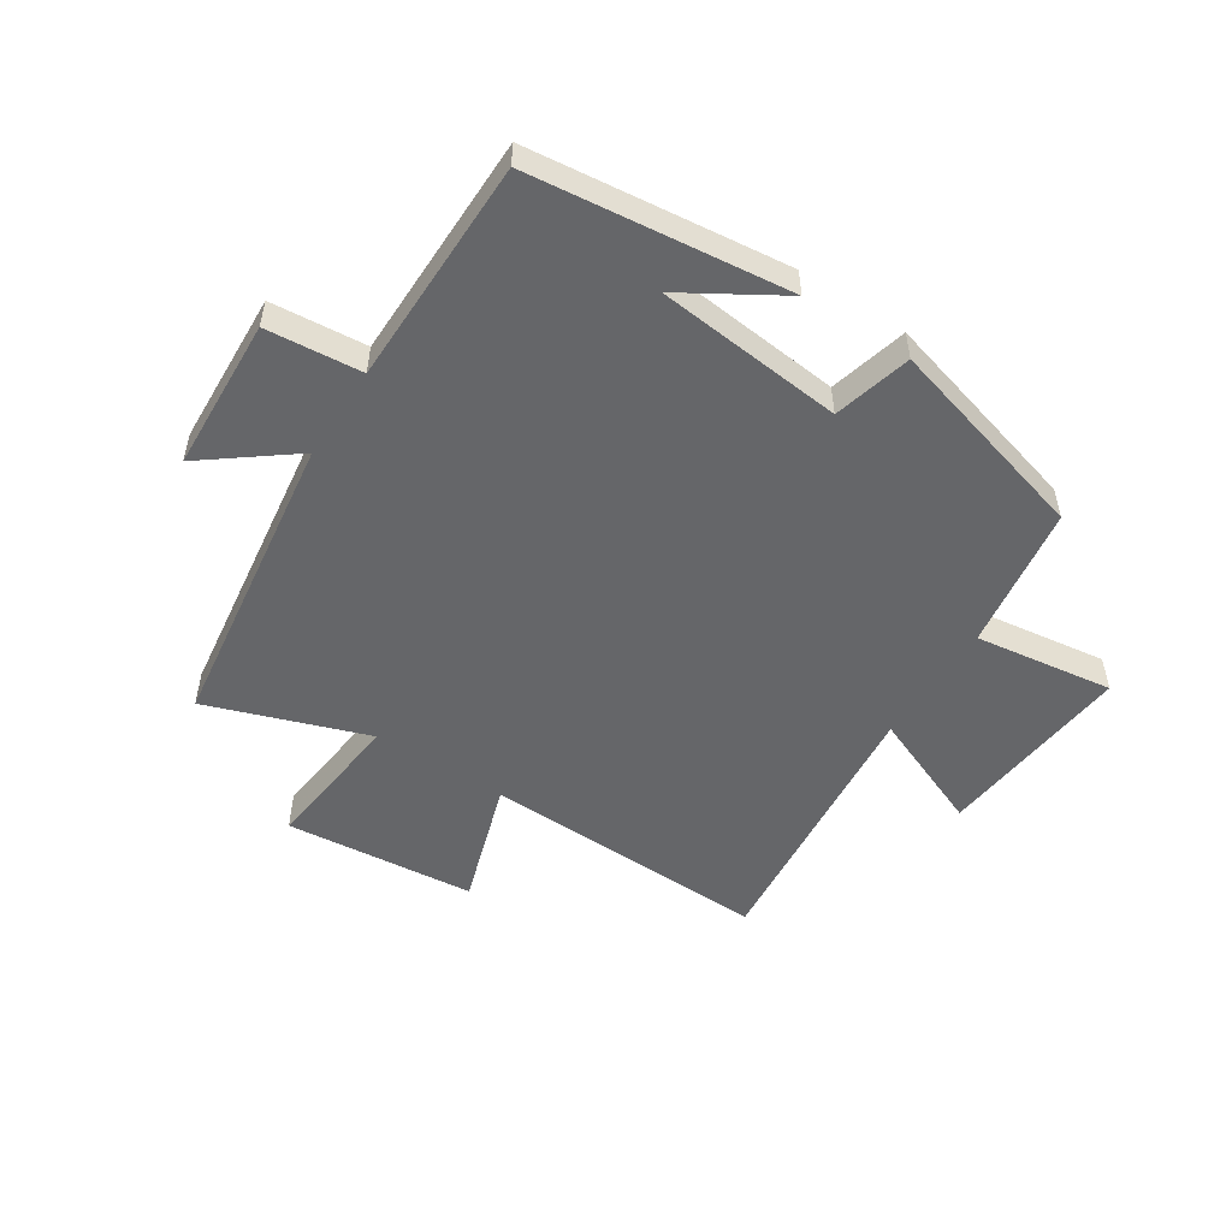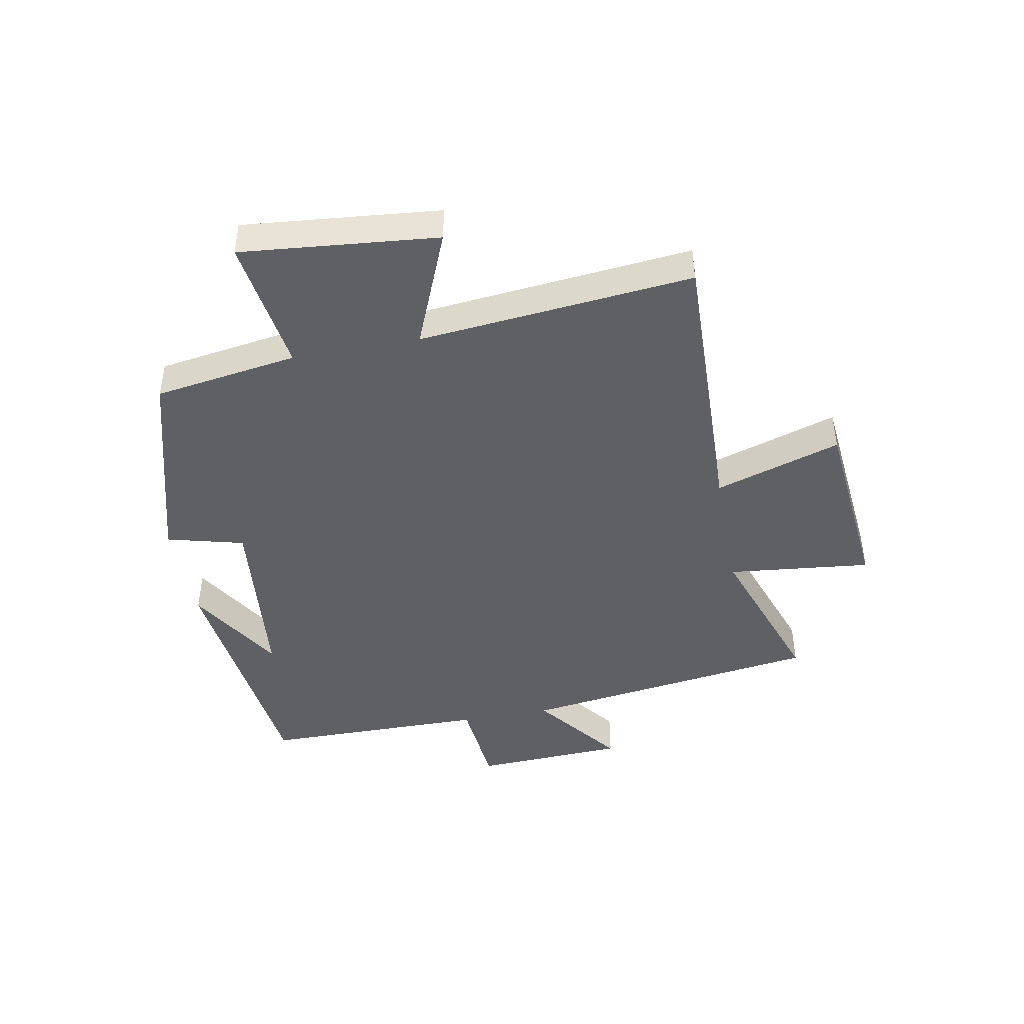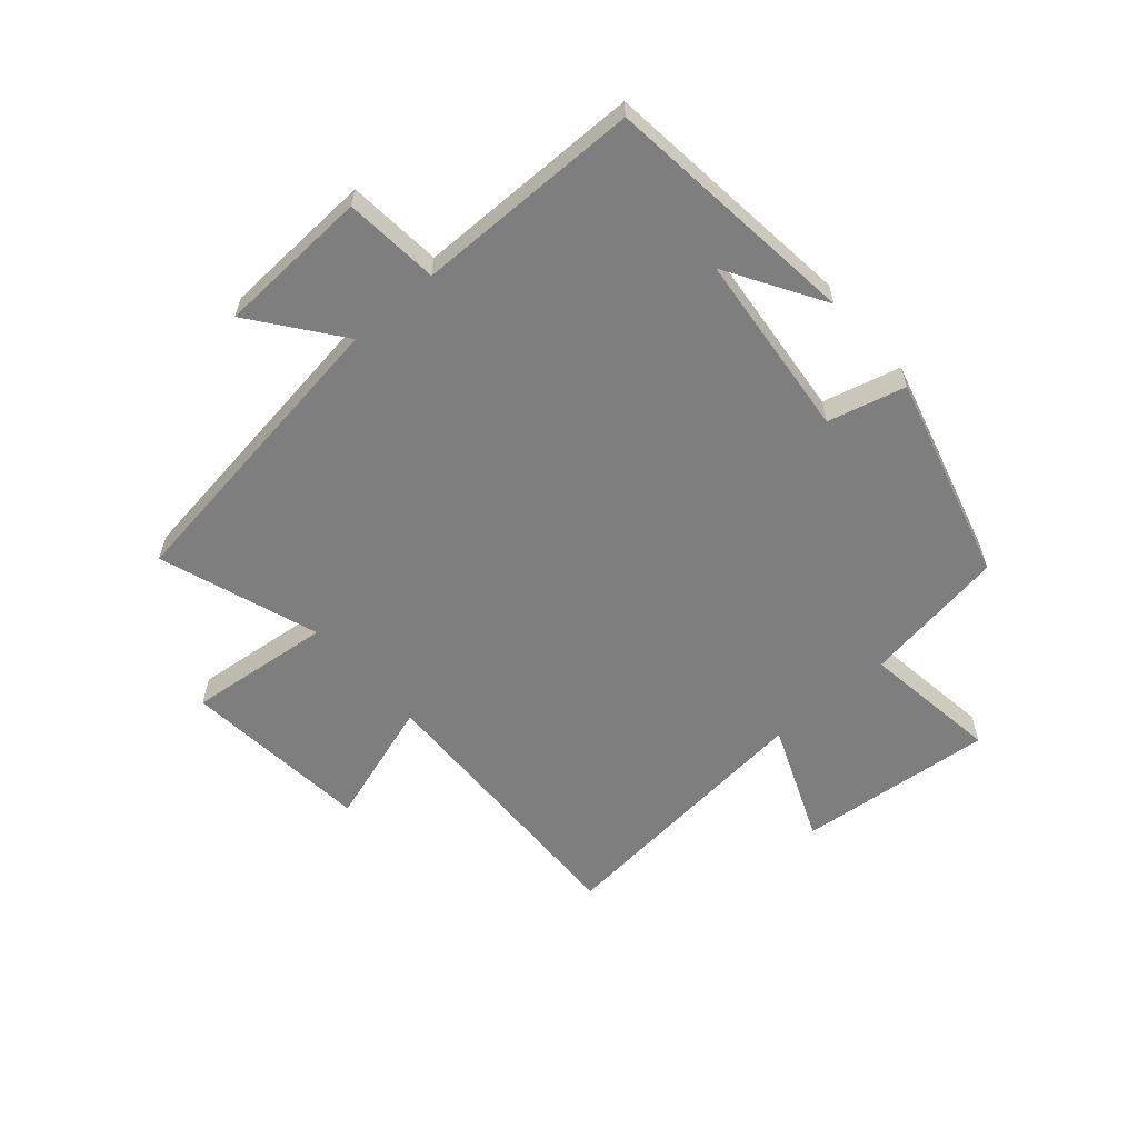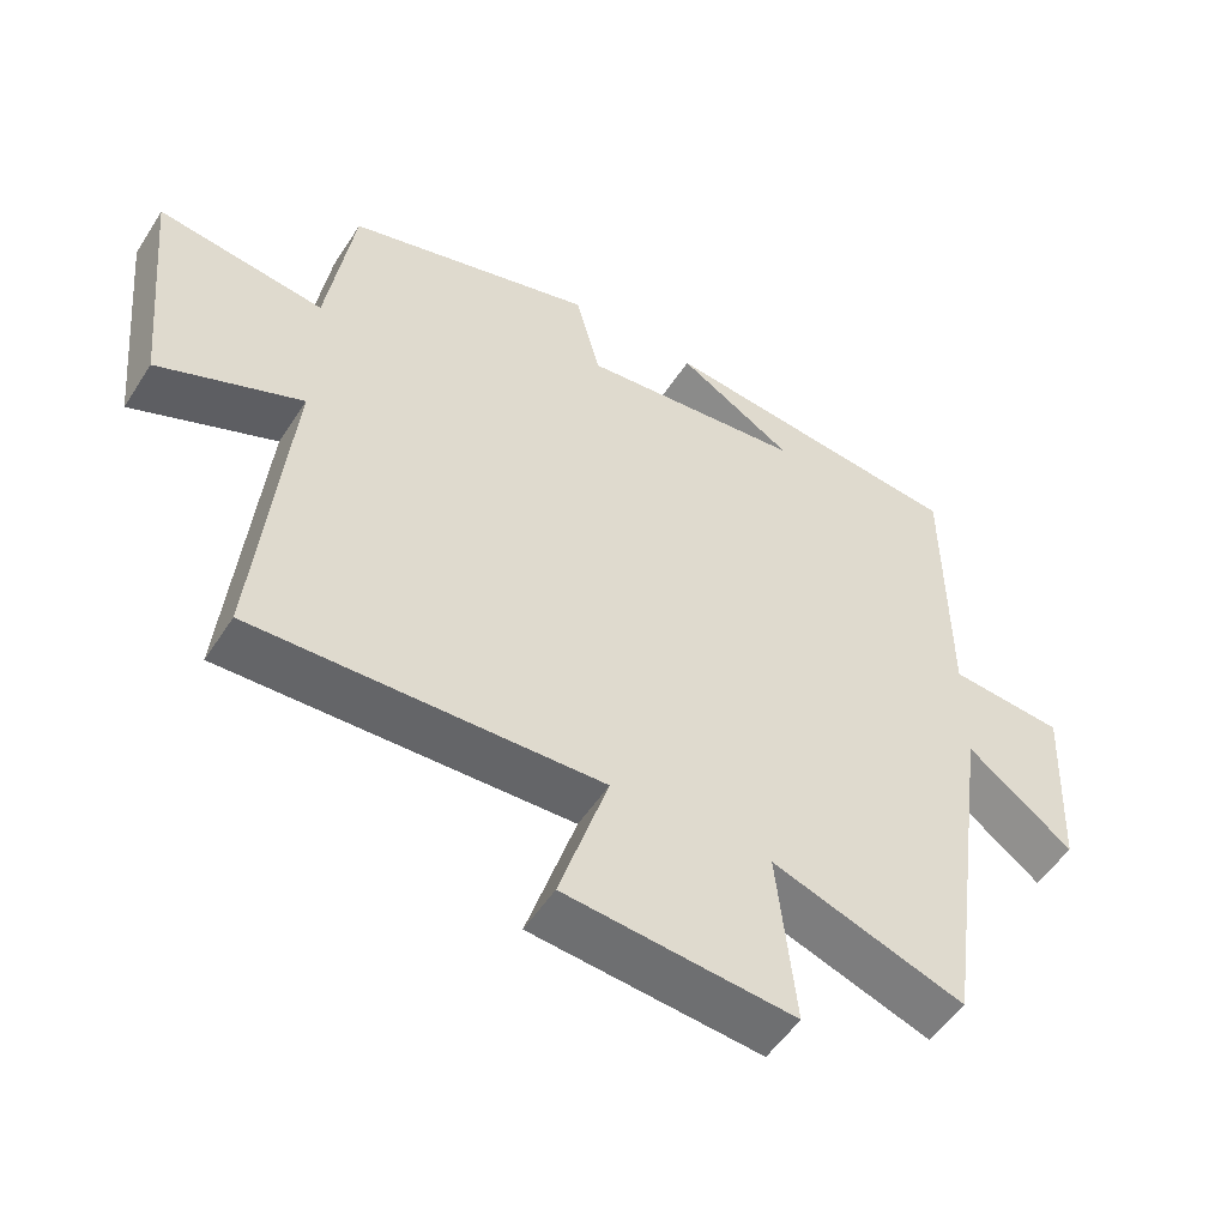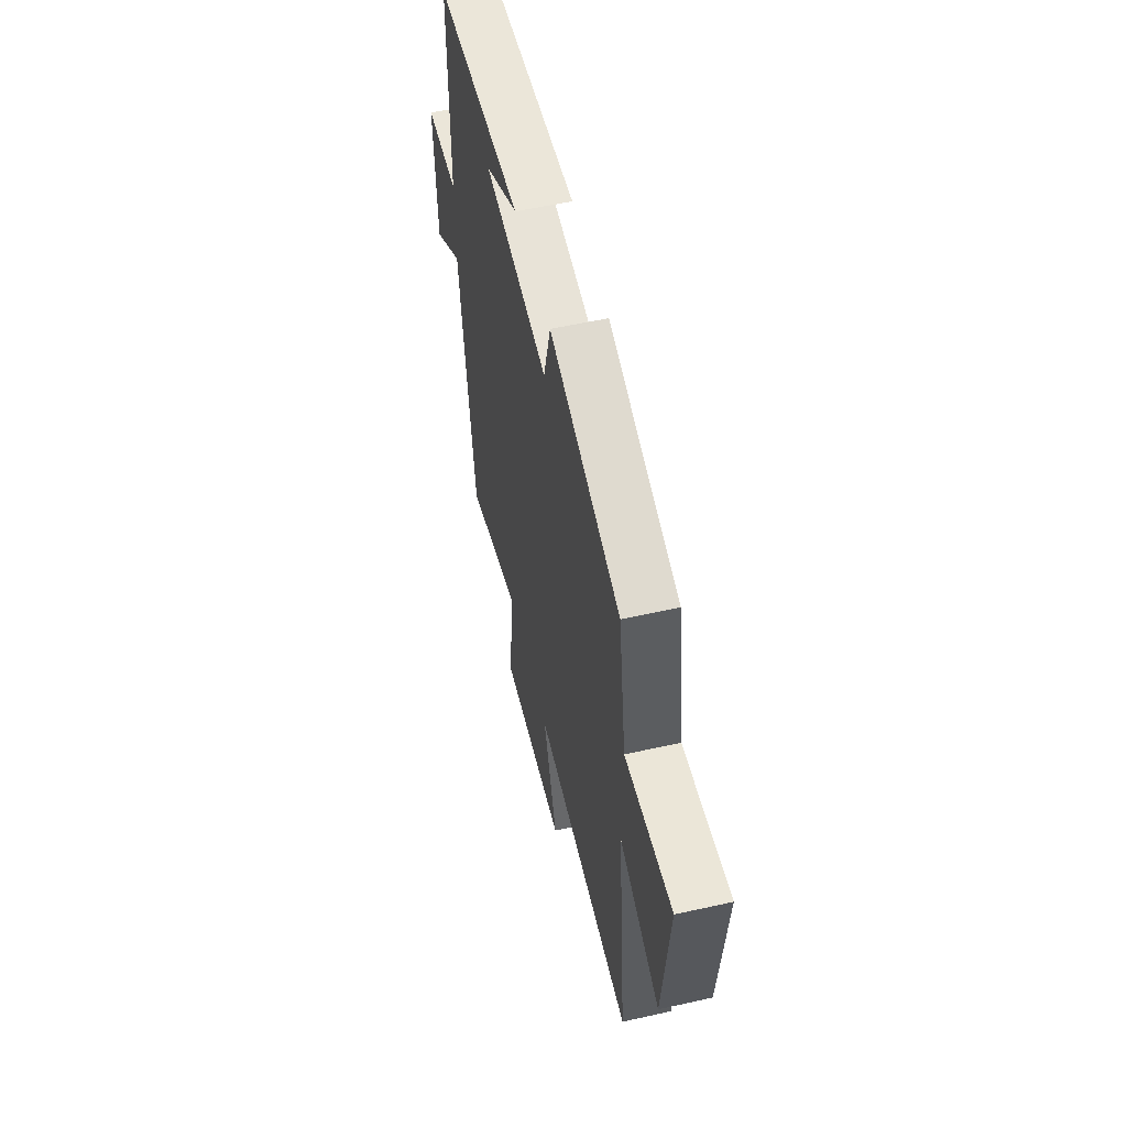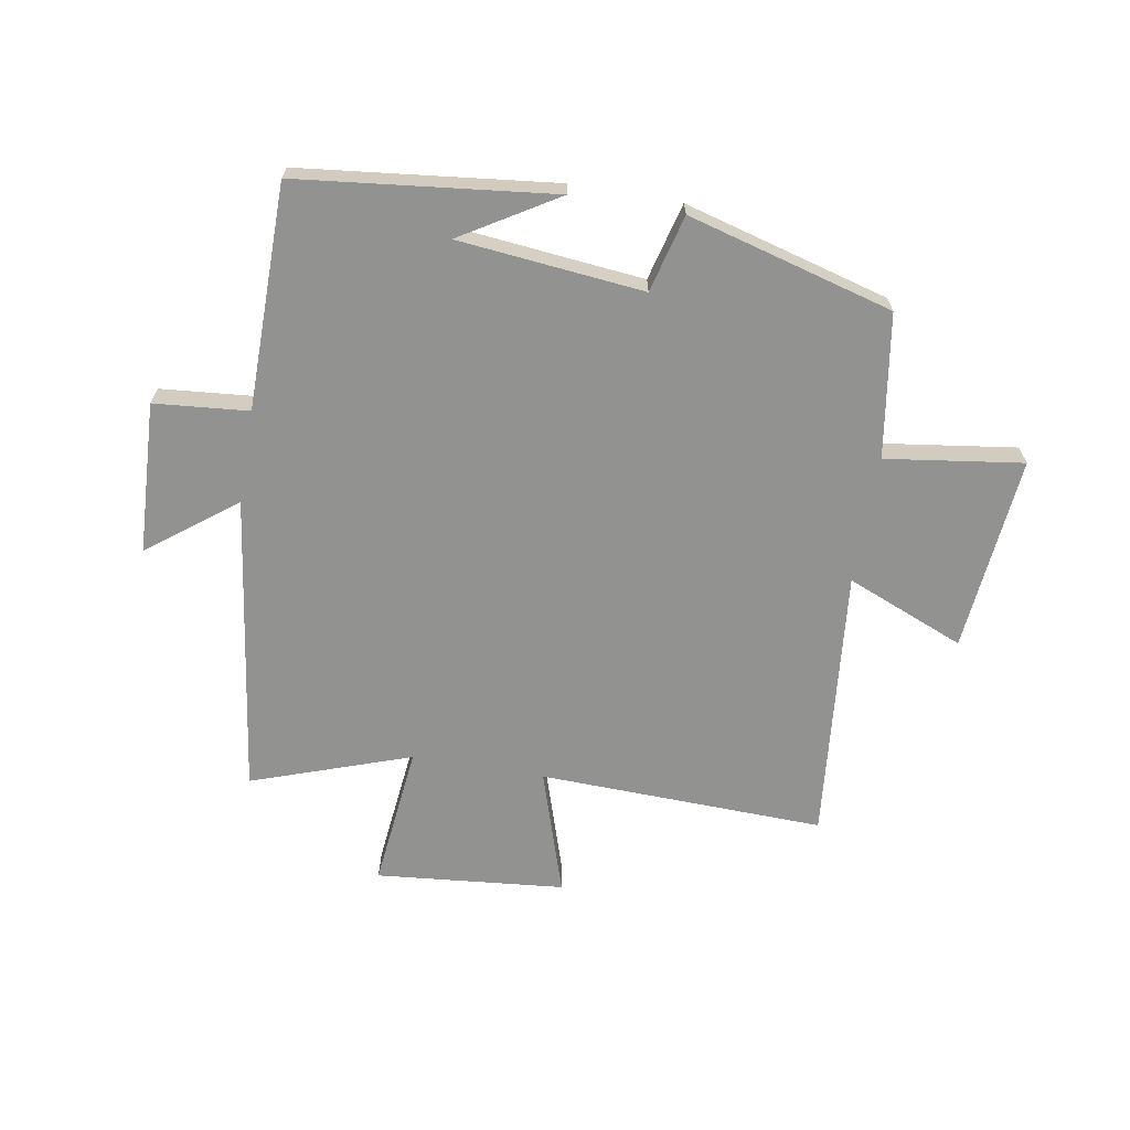
<metadata>
{"format":"obj","ext":"obj","renderer":"f3d","projection":"perspective","resolution":1024,"background":"white","views":[{"elev":-51.8,"azim":-32.9,"up":"+Y"},{"elev":-44.2,"azim":100.7,"up":"+Y"},{"elev":-59.4,"azim":-48.9,"up":"+Y"},{"elev":-52.3,"azim":148.0,"up":"+Z"},{"elev":56.4,"azim":76.8,"up":"+Z"},{"elev":-66.2,"azim":-9.7,"up":"+Y"}]}
</metadata>
<code>
v -0.497 0.07 0.452
v -0.067 0.07 0.5
v -0.229 0.07 0.402
v 0.083 0.07 0.37
v 0.117 0.07 0.5
v 0.463 0.07 0.404
v 0.5 0.07 0.162
v 0.731 0.07 0.194
v 0.699 0.07 -0.136
v 0.5 0.07 -0.054
v 0.545 0.07 -0.515
v 0.063 0.07 -0.5
v 0.131 0.07 -0.712
v -0.187 0.07 -0.742
v -0.161 0.07 -0.5
v -0.429 0.07 -0.593
v -0.5 0.07 -0.085
v -0.647 0.07 -0.197
v -0.659 0.07 0.059
v -0.5 0.07 0.073
v -0.497 0 0.452
v -0.067 0 0.5
v -0.229 0 0.402
v 0.083 0 0.37
v 0.117 0 0.5
v 0.463 0 0.404
v 0.5 0 0.162
v 0.731 0 0.194
v 0.699 0 -0.136
v 0.5 0 -0.054
v 0.545 0 -0.515
v 0.063 0 -0.5
v 0.131 0 -0.712
v -0.187 0 -0.742
v -0.161 0 -0.5
v -0.429 0 -0.593
v -0.5 0 -0.085
v -0.647 0 -0.197
v -0.659 0 0.059
v -0.5 0 0.073
f 17 18 19 20
f 17 20 1
f 16 17 1
f 15 16 1
f 12 13 14 15
f 12 15 1
f 10 11 12 1
f 7 8 9 10
f 6 7 10
f 5 6 10
f 4 5 10
f 3 4 10
f 3 10 1
f 1 2 3
f 40 39 38 37
f 21 40 37
f 21 37 36
f 21 36 35
f 35 34 33 32
f 21 35 32
f 21 32 31 30
f 30 29 28 27
f 30 27 26
f 30 26 25
f 30 25 24
f 30 24 23
f 21 30 23
f 23 22 21
f 1 21 22 2
f 2 22 23 3
f 3 23 24 4
f 4 24 25 5
f 5 25 26 6
f 6 26 27 7
f 7 27 28 8
f 8 28 29 9
f 9 29 30 10
f 10 30 31 11
f 11 31 32 12
f 12 32 33 13
f 13 33 34 14
f 14 34 35 15
f 15 35 36 16
f 16 36 37 17
f 17 37 38 18
f 18 38 39 19
f 19 39 40 20
f 20 40 21 1

</code>
